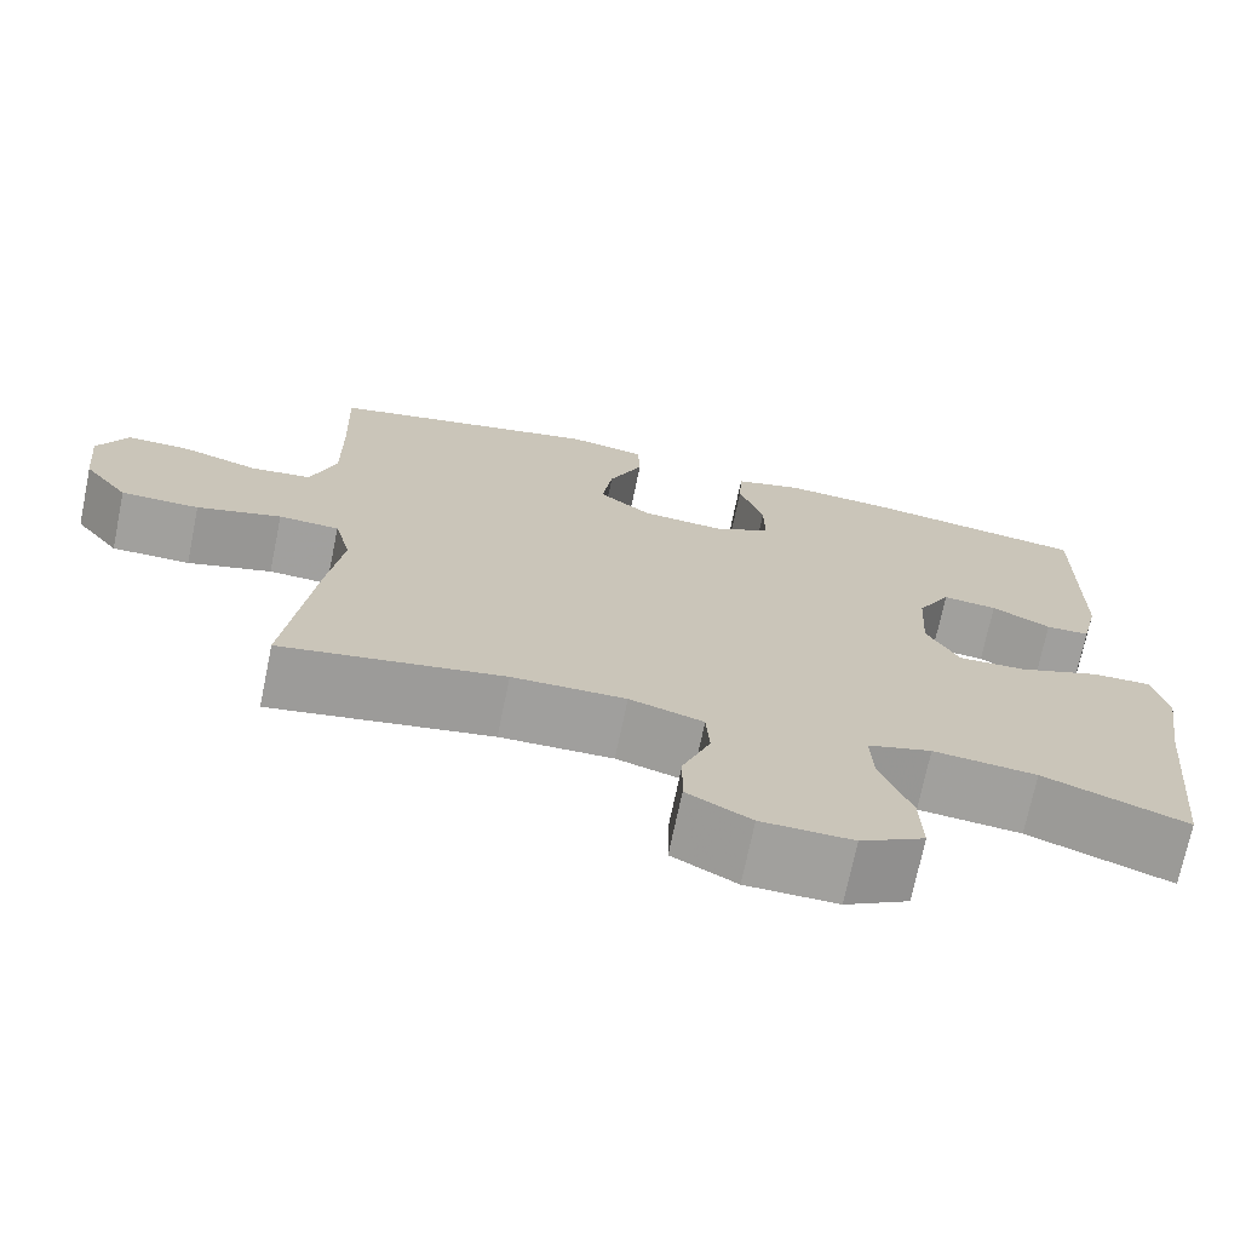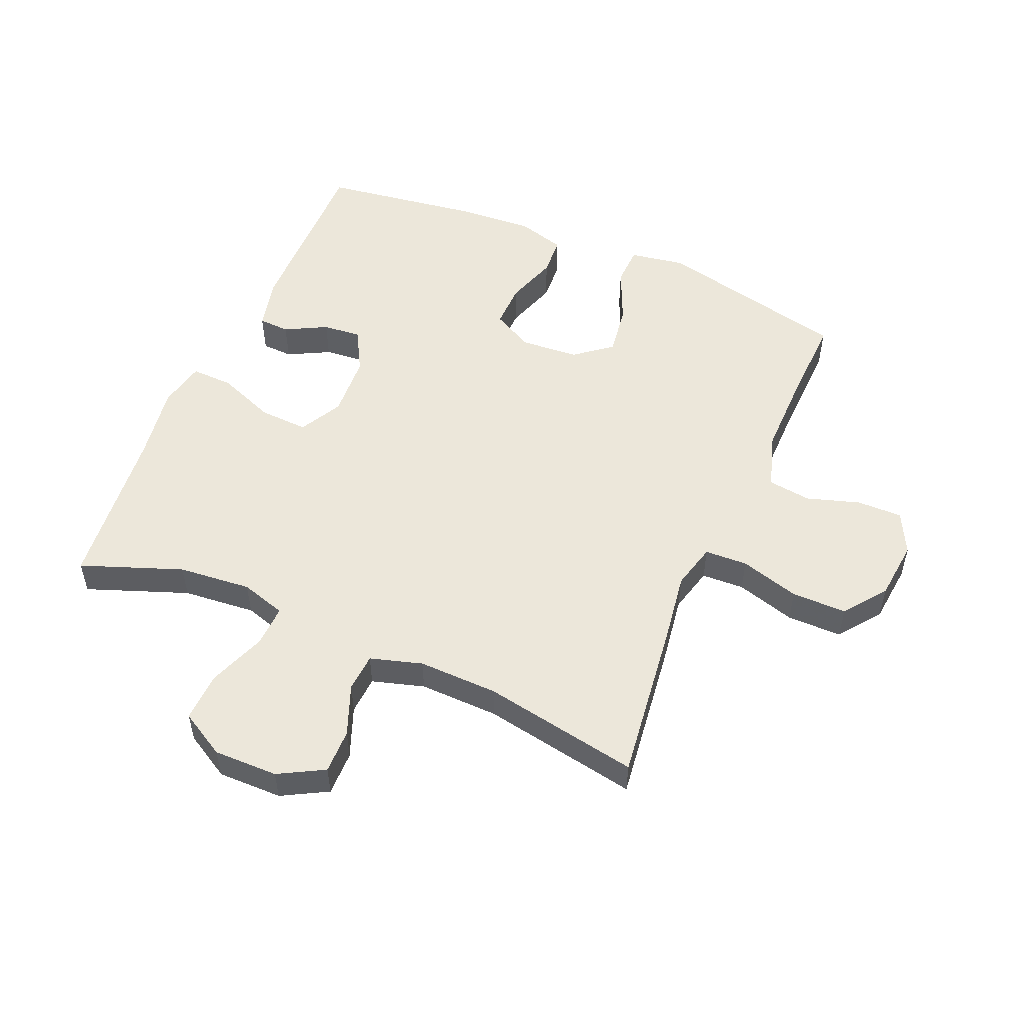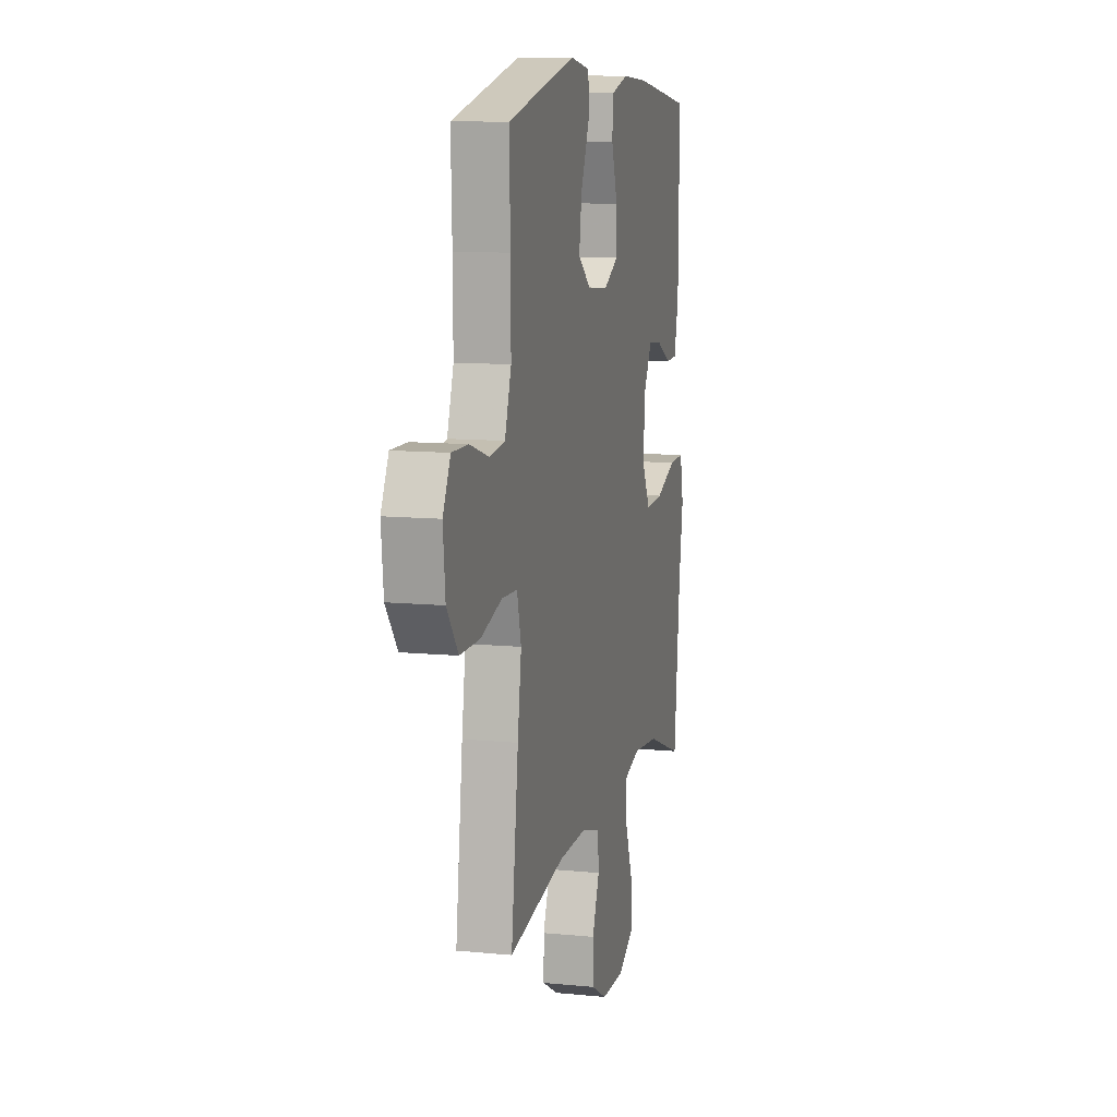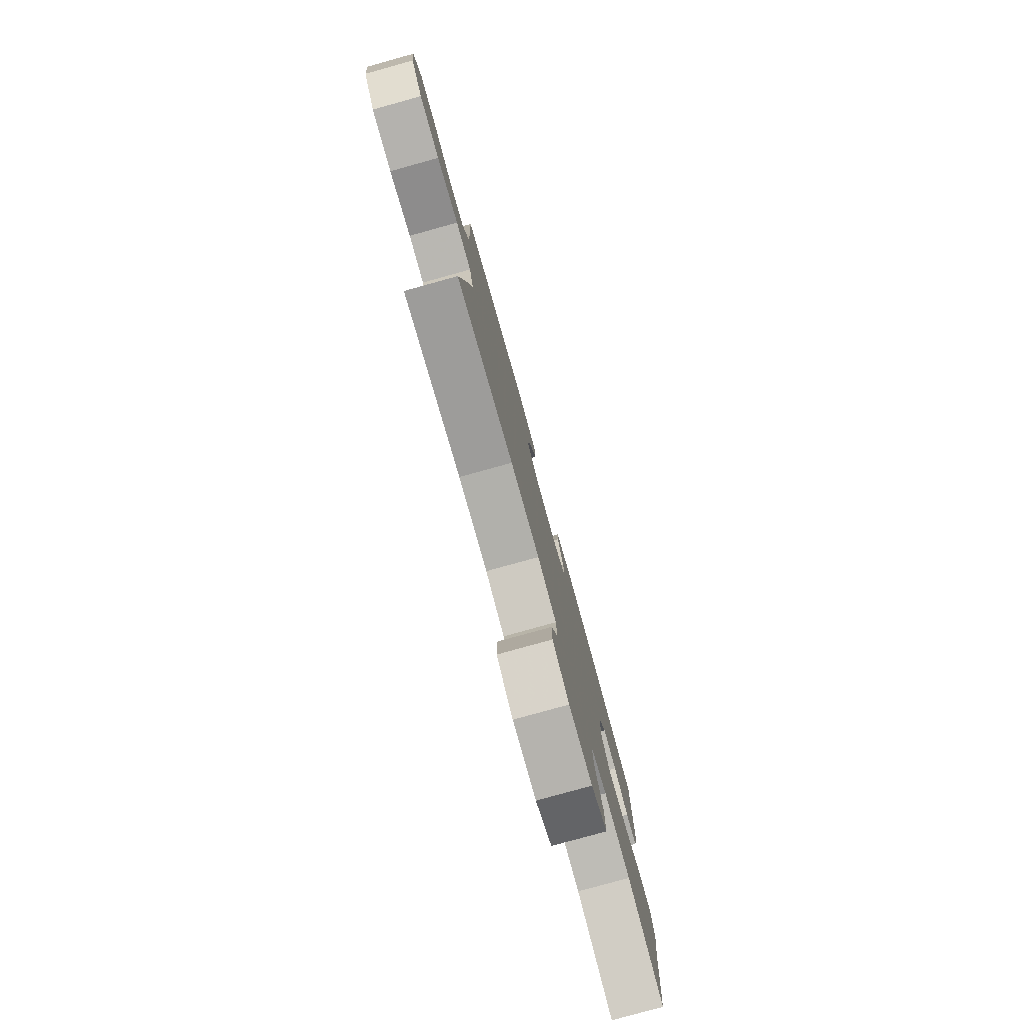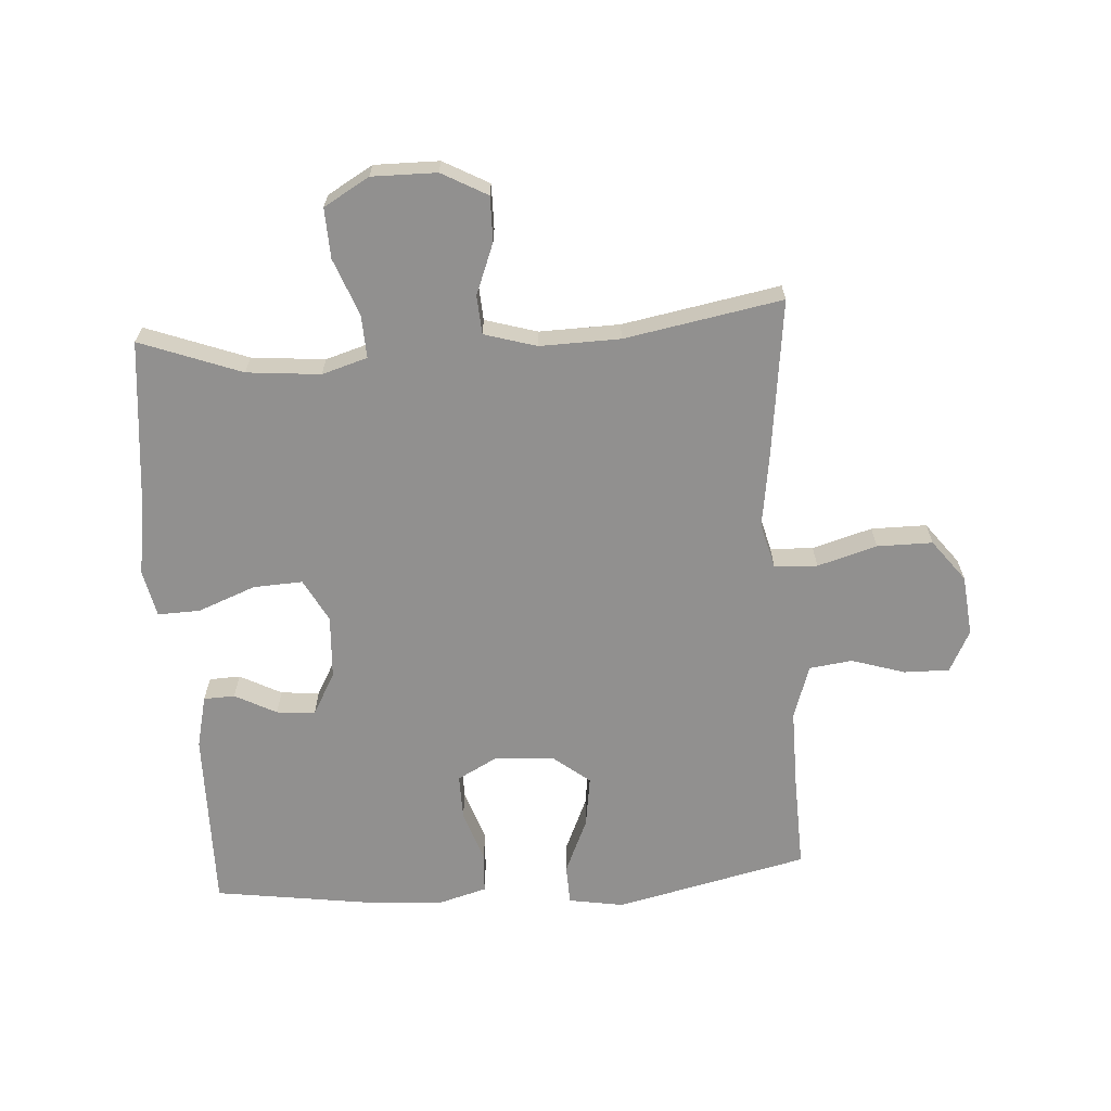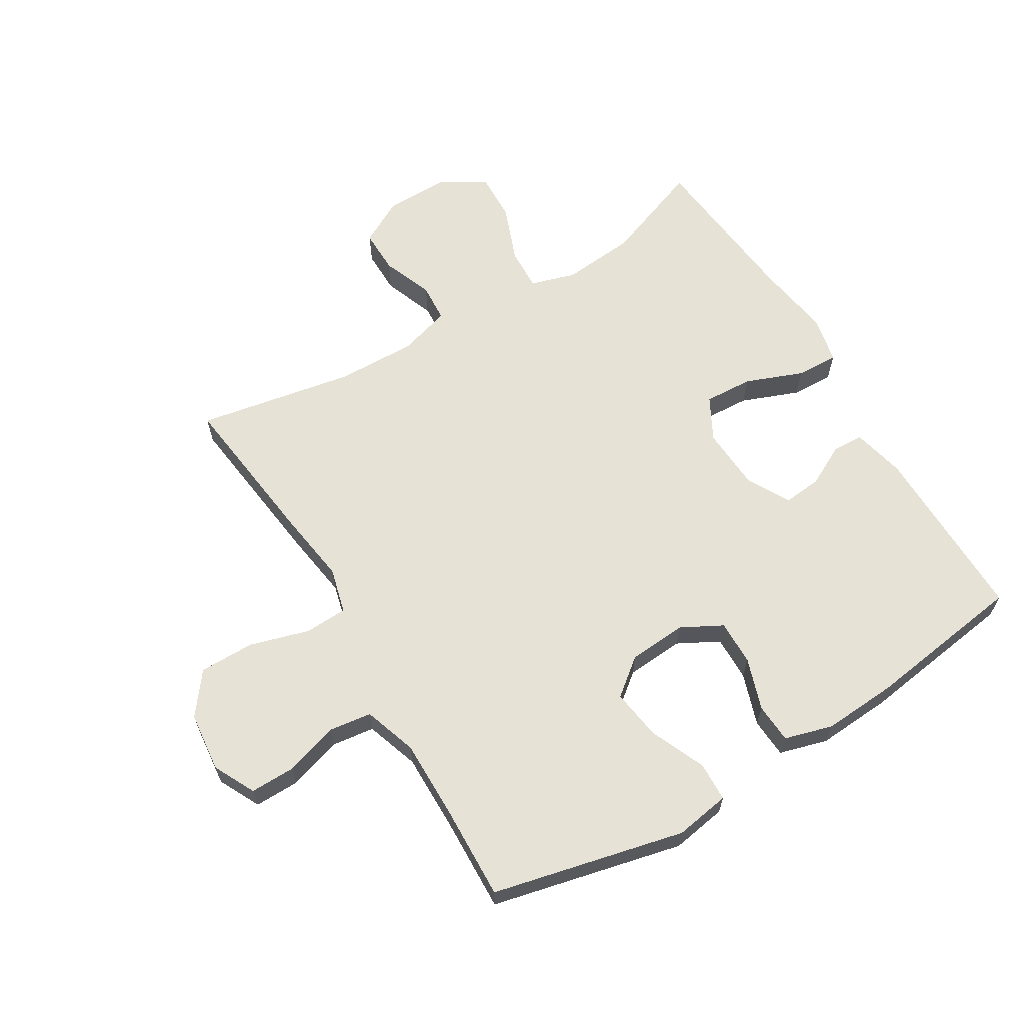
<metadata>
{"format":"obj","ext":"obj","renderer":"f3d","projection":"perspective","resolution":1024,"background":"white","views":[{"elev":-71.6,"azim":-11.7,"up":"+Z"},{"elev":52.8,"azim":-156.8,"up":"+Y"},{"elev":10.7,"azim":-76.2,"up":"+Z"},{"elev":-79.7,"azim":-74.5,"up":"+Z"},{"elev":-65.7,"azim":-176.1,"up":"+Y"},{"elev":63.5,"azim":-30.9,"up":"+Y"}]}
</metadata>
<code>
v -0.5 0.07 -0.5
v -0.468 0.07 -0.242
v -0.451 0.07 -0.127
v -0.47 0.07 -0.053
v -0.539 0.07 -0.05
v -0.635 0.07 -0.078
v -0.724 0.07 -0.078
v -0.775 0.07 -0.011
v -0.785 0.07 0.086
v -0.751 0.07 0.153
v -0.678 0.07 0.152
v -0.592 0.07 0.125
v -0.523 0.07 0.134
v -0.494 0.07 0.22
v -0.495 0.07 0.35
v -0.5 0.07 0.5
v -0.19 0.07 0.571
v -0.101 0.07 0.556
v -0.099 0.07 0.492
v -0.138 0.07 0.403
v -0.15 0.07 0.321
v -0.091 0.07 0.274
v 0.003 0.07 0.267
v 0.069 0.07 0.302
v 0.068 0.07 0.375
v 0.04 0.07 0.459
v 0.044 0.07 0.523
v 0.122 0.07 0.545
v 0.242 0.07 0.537
v 0.5 0.07 0.5
v 0.496 0.07 0.208
v 0.476 0.07 0.123
v 0.426 0.07 0.121
v 0.359 0.07 0.156
v 0.297 0.07 0.162
v 0.259 0.07 0.093
v 0.253 0.07 -0.009
v 0.29 0.07 -0.078
v 0.369 0.07 -0.074
v 0.462 0.07 -0.038
v 0.53 0.07 -0.036
v 0.546 0.07 -0.112
v 0.527 0.07 -0.234
v 0.5 0.07 -0.5
v 0.337 0.07 -0.439
v 0.219 0.07 -0.428
v 0.146 0.07 -0.45
v 0.149 0.07 -0.519
v 0.184 0.07 -0.611
v 0.187 0.07 -0.691
v 0.114 0.07 -0.733
v 0.01 0.07 -0.732
v -0.063 0.07 -0.692
v -0.062 0.07 -0.62
v -0.03 0.07 -0.538
v -0.034 0.07 -0.476
v -0.118 0.07 -0.451
v -0.247 0.07 -0.454
v -0.5 0 -0.5
v -0.468 0 -0.242
v -0.451 0 -0.127
v -0.47 0 -0.053
v -0.539 0 -0.05
v -0.635 0 -0.078
v -0.724 0 -0.078
v -0.775 0 -0.011
v -0.785 0 0.086
v -0.751 0 0.153
v -0.678 0 0.152
v -0.592 0 0.125
v -0.523 0 0.134
v -0.494 0 0.22
v -0.495 0 0.35
v -0.5 0 0.5
v -0.19 0 0.571
v -0.101 0 0.556
v -0.099 0 0.492
v -0.138 0 0.403
v -0.15 0 0.321
v -0.091 0 0.274
v 0.003 0 0.267
v 0.069 0 0.302
v 0.068 0 0.375
v 0.04 0 0.459
v 0.044 0 0.523
v 0.122 0 0.545
v 0.242 0 0.537
v 0.5 0 0.5
v 0.496 0 0.208
v 0.476 0 0.123
v 0.426 0 0.121
v 0.359 0 0.156
v 0.297 0 0.162
v 0.259 0 0.093
v 0.253 0 -0.009
v 0.29 0 -0.078
v 0.369 0 -0.074
v 0.462 0 -0.038
v 0.53 0 -0.036
v 0.546 0 -0.112
v 0.527 0 -0.234
v 0.5 0 -0.5
v 0.337 0 -0.439
v 0.219 0 -0.428
v 0.146 0 -0.45
v 0.149 0 -0.519
v 0.184 0 -0.611
v 0.187 0 -0.691
v 0.114 0 -0.733
v 0.01 0 -0.732
v -0.063 0 -0.692
v -0.062 0 -0.62
v -0.03 0 -0.538
v -0.034 0 -0.476
v -0.118 0 -0.451
v -0.247 0 -0.454
f 52 53 54 55
f 52 55 56
f 51 52 56
f 48 49 50 51
f 47 48 51 56
f 46 47 56 57
f 43 44 45
f 43 45 46
f 39 40 41 42
f 38 39 42 43
f 31 32 33 34
f 31 34 35
f 30 31 35
f 29 30 35
f 28 29 35 36
f 25 26 27 28
f 24 25 28 36
f 17 18 19 20
f 15 16 17 20
f 14 15 20 21
f 13 14 21 22
f 9 10 11 12
f 9 12 13
f 8 9 13
f 5 6 7 8
f 4 5 8 13
f 58 1 2 3
f 58 3 4
f 38 43 46 57
f 37 38 57 58
f 23 24 36 37
f 22 23 37 58
f 4 13 22 58
f 113 112 111 110
f 114 113 110
f 114 110 109
f 109 108 107 106
f 114 109 106 105
f 115 114 105 104
f 103 102 101
f 104 103 101
f 100 99 98 97
f 101 100 97 96
f 92 91 90 89
f 93 92 89
f 93 89 88
f 93 88 87
f 94 93 87 86
f 86 85 84 83
f 94 86 83 82
f 78 77 76 75
f 78 75 74 73
f 79 78 73 72
f 80 79 72 71
f 70 69 68 67
f 71 70 67
f 71 67 66
f 66 65 64 63
f 71 66 63 62
f 61 60 59 116
f 62 61 116
f 115 104 101 96
f 116 115 96 95
f 95 94 82 81
f 116 95 81 80
f 116 80 71 62
f 1 59 60 2
f 2 60 61 3
f 3 61 62 4
f 4 62 63 5
f 5 63 64 6
f 6 64 65 7
f 7 65 66 8
f 8 66 67 9
f 9 67 68 10
f 10 68 69 11
f 11 69 70 12
f 12 70 71 13
f 13 71 72 14
f 14 72 73 15
f 15 73 74 16
f 16 74 75 17
f 17 75 76 18
f 18 76 77 19
f 19 77 78 20
f 20 78 79 21
f 21 79 80 22
f 22 80 81 23
f 23 81 82 24
f 24 82 83 25
f 25 83 84 26
f 26 84 85 27
f 27 85 86 28
f 28 86 87 29
f 29 87 88 30
f 30 88 89 31
f 31 89 90 32
f 32 90 91 33
f 33 91 92 34
f 34 92 93 35
f 35 93 94 36
f 36 94 95 37
f 37 95 96 38
f 38 96 97 39
f 39 97 98 40
f 40 98 99 41
f 41 99 100 42
f 42 100 101 43
f 43 101 102 44
f 44 102 103 45
f 45 103 104 46
f 46 104 105 47
f 47 105 106 48
f 48 106 107 49
f 49 107 108 50
f 50 108 109 51
f 51 109 110 52
f 52 110 111 53
f 53 111 112 54
f 54 112 113 55
f 55 113 114 56
f 56 114 115 57
f 57 115 116 58
f 58 116 59 1

</code>
